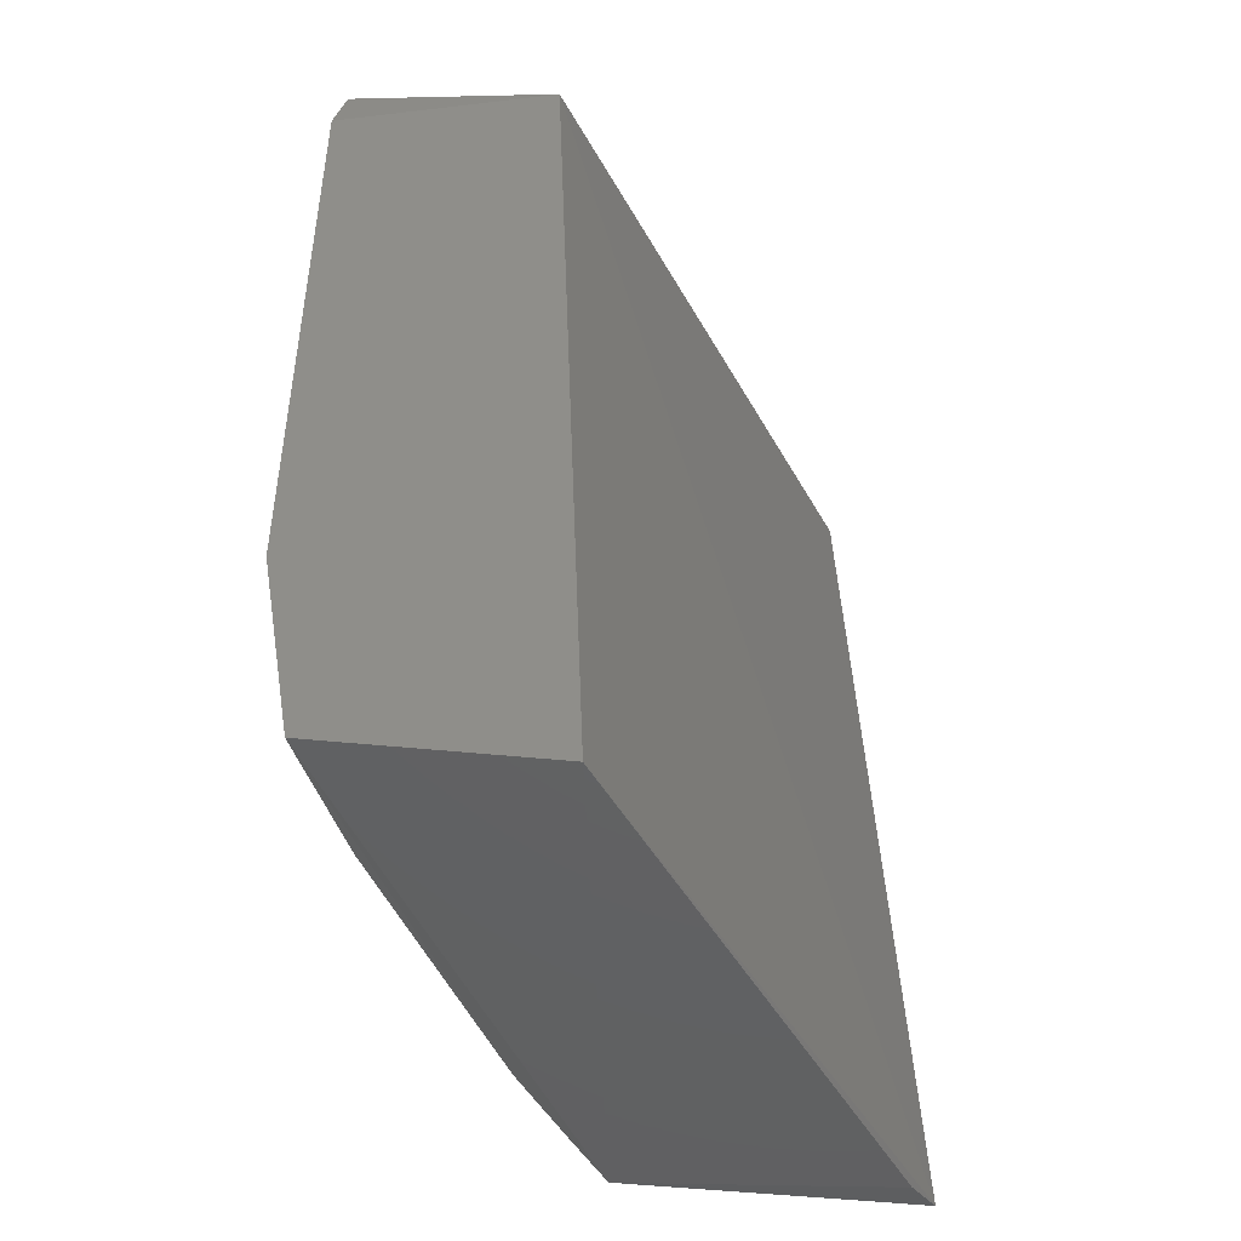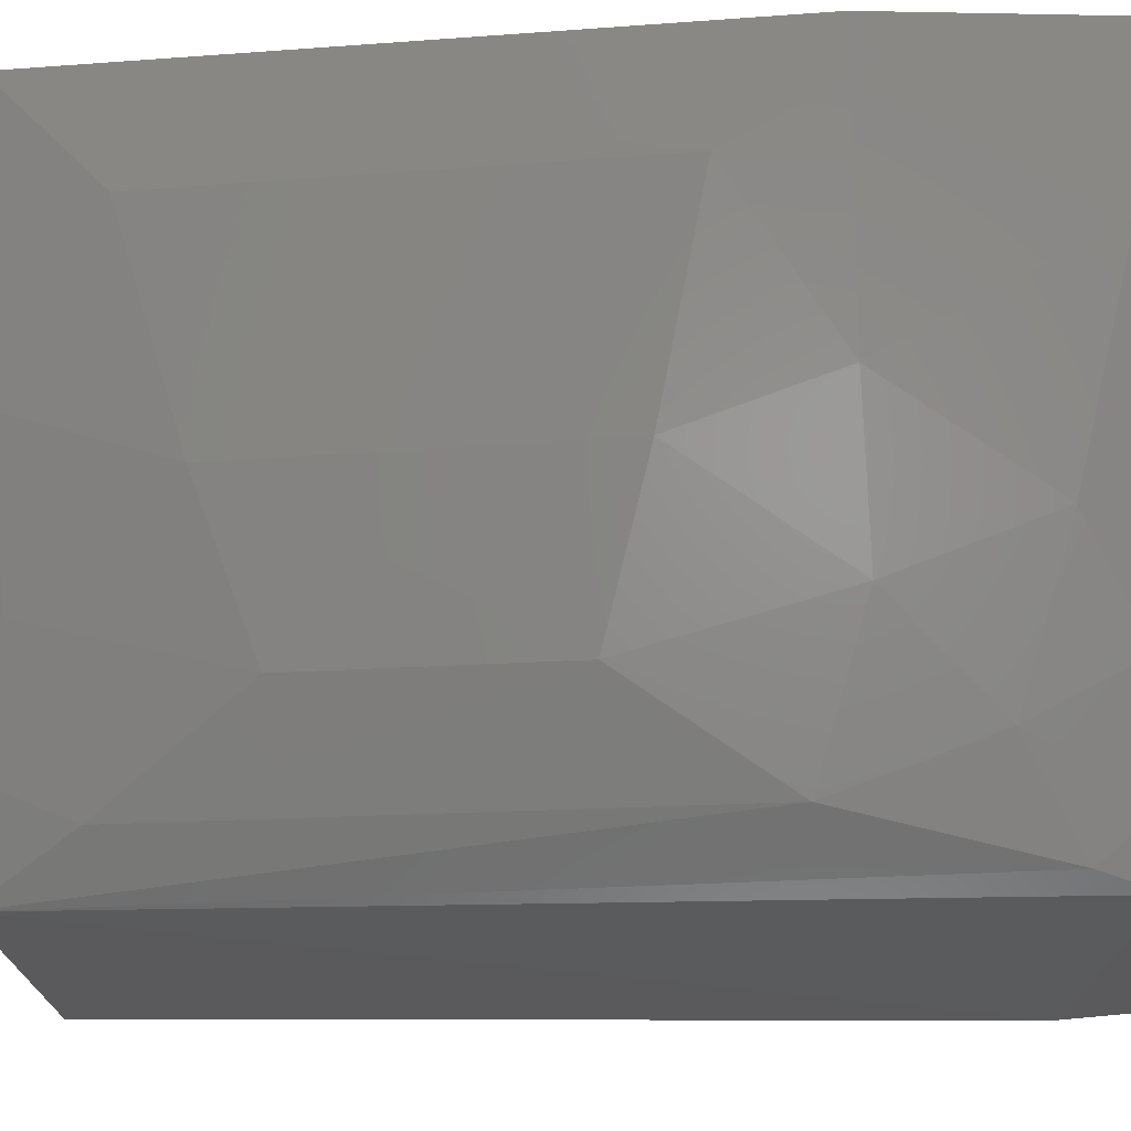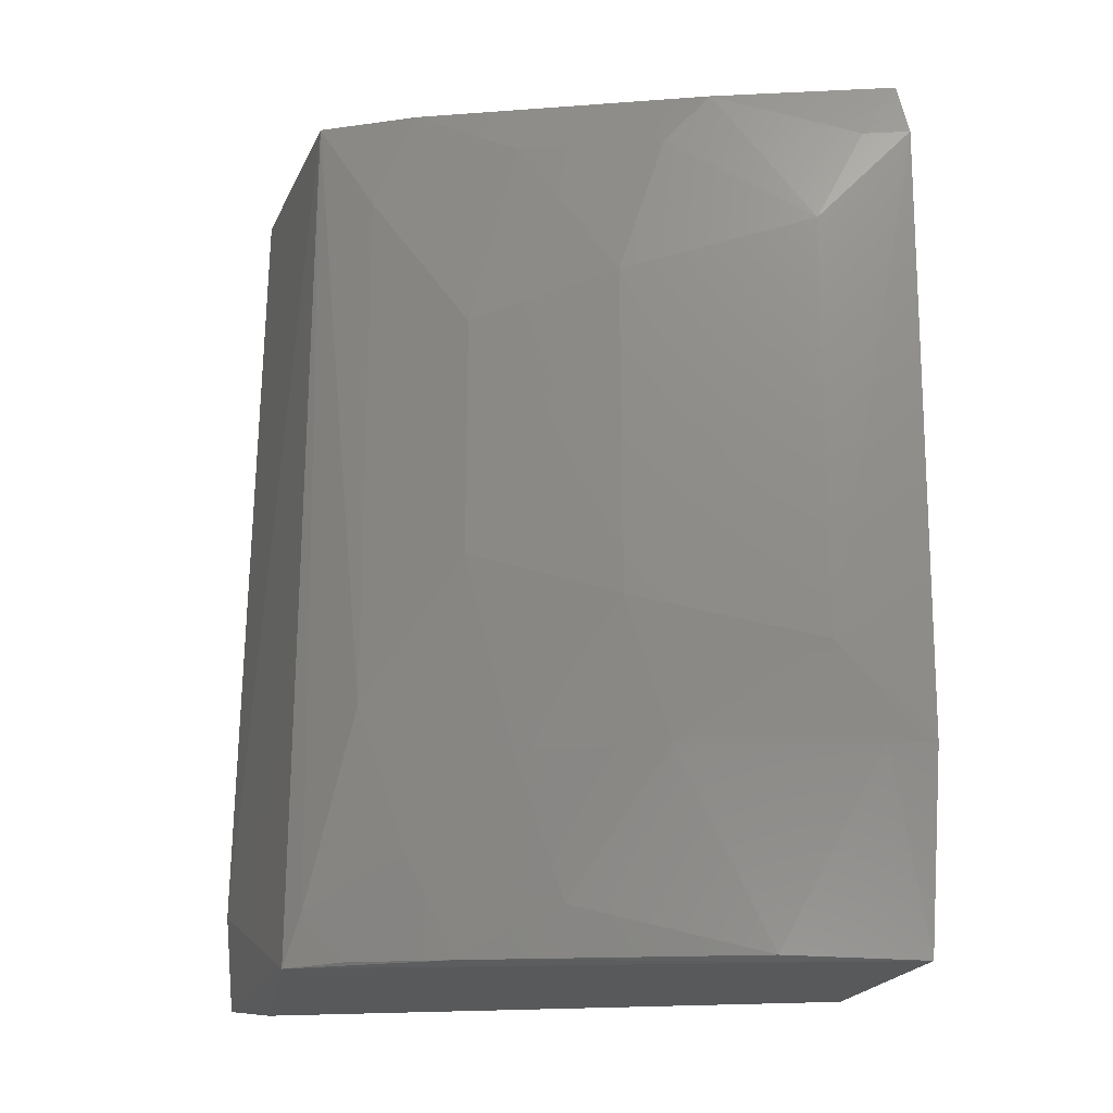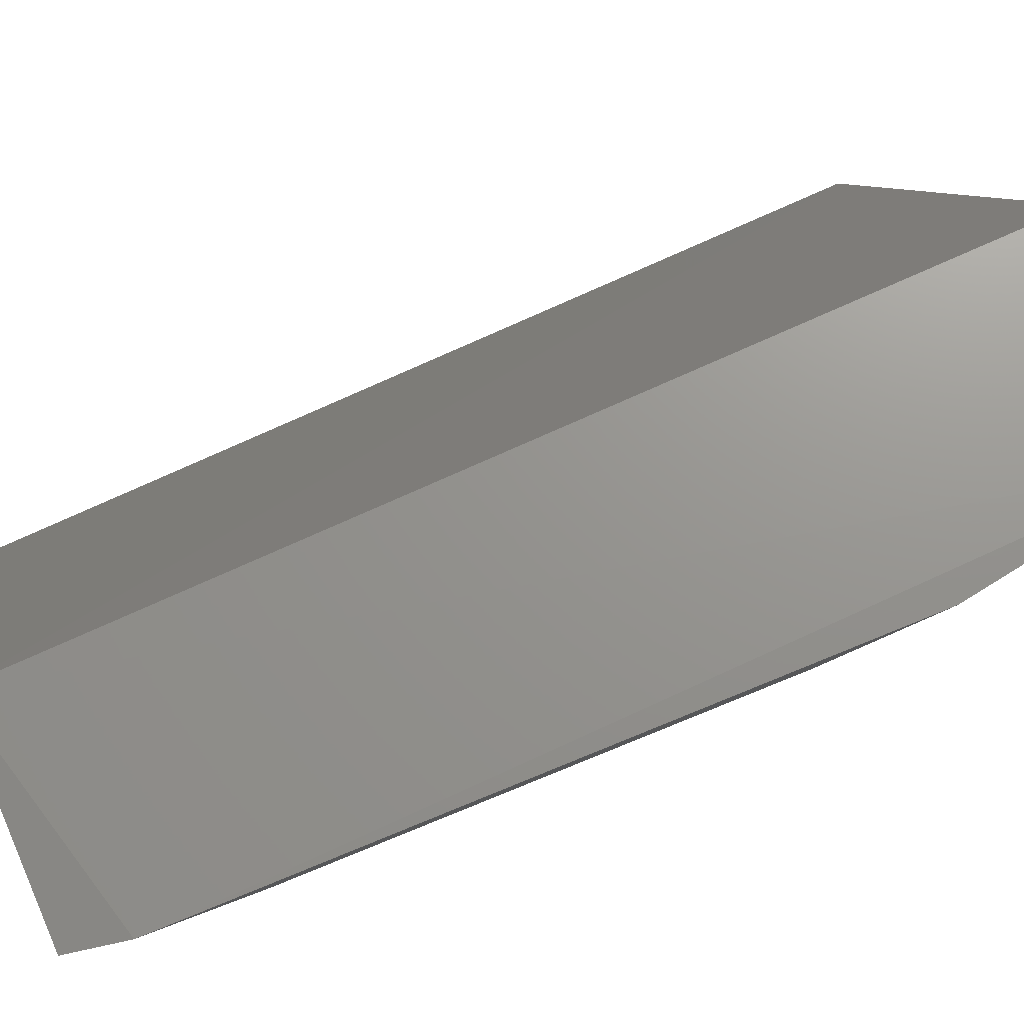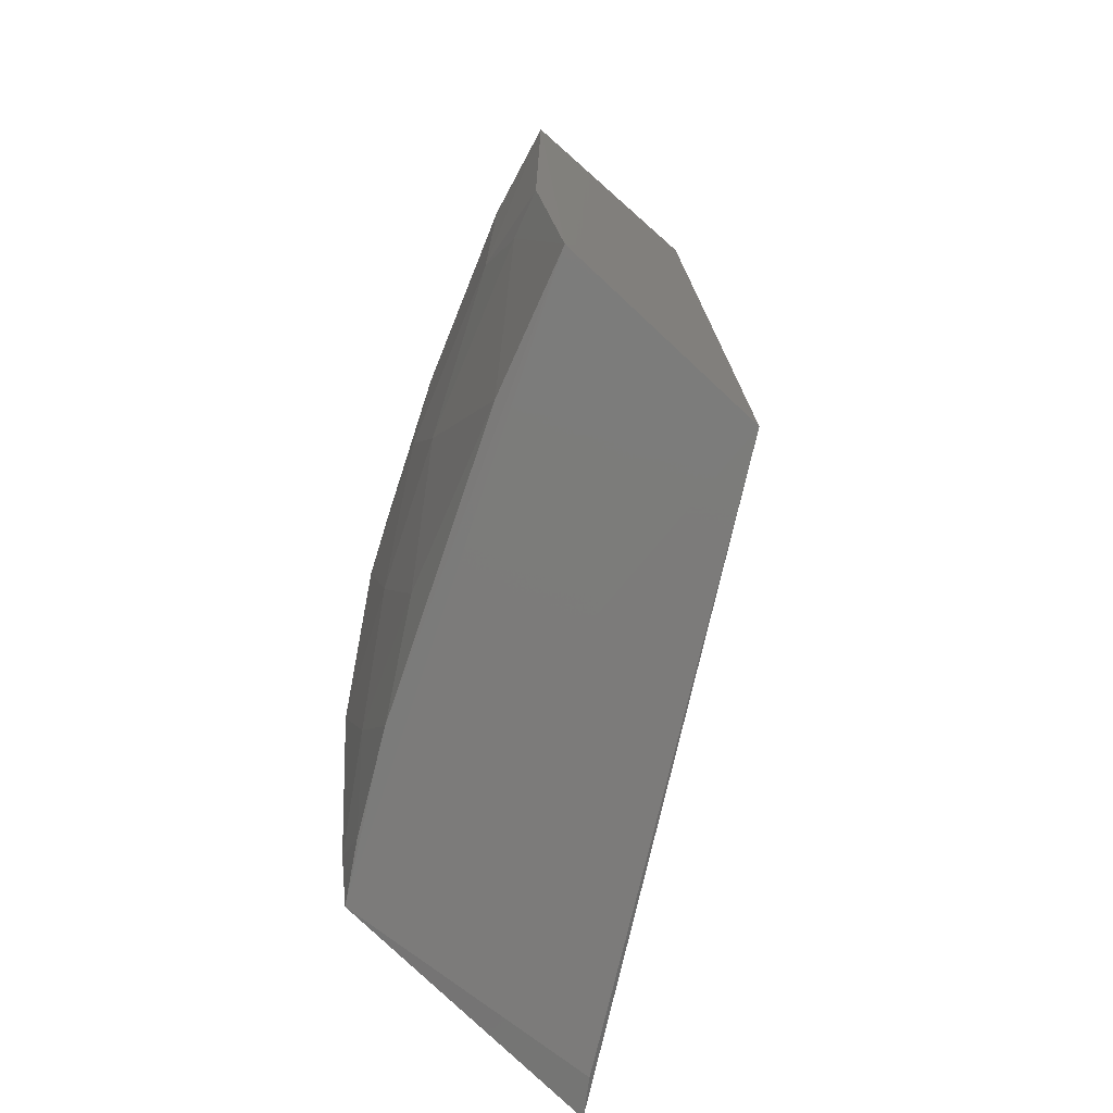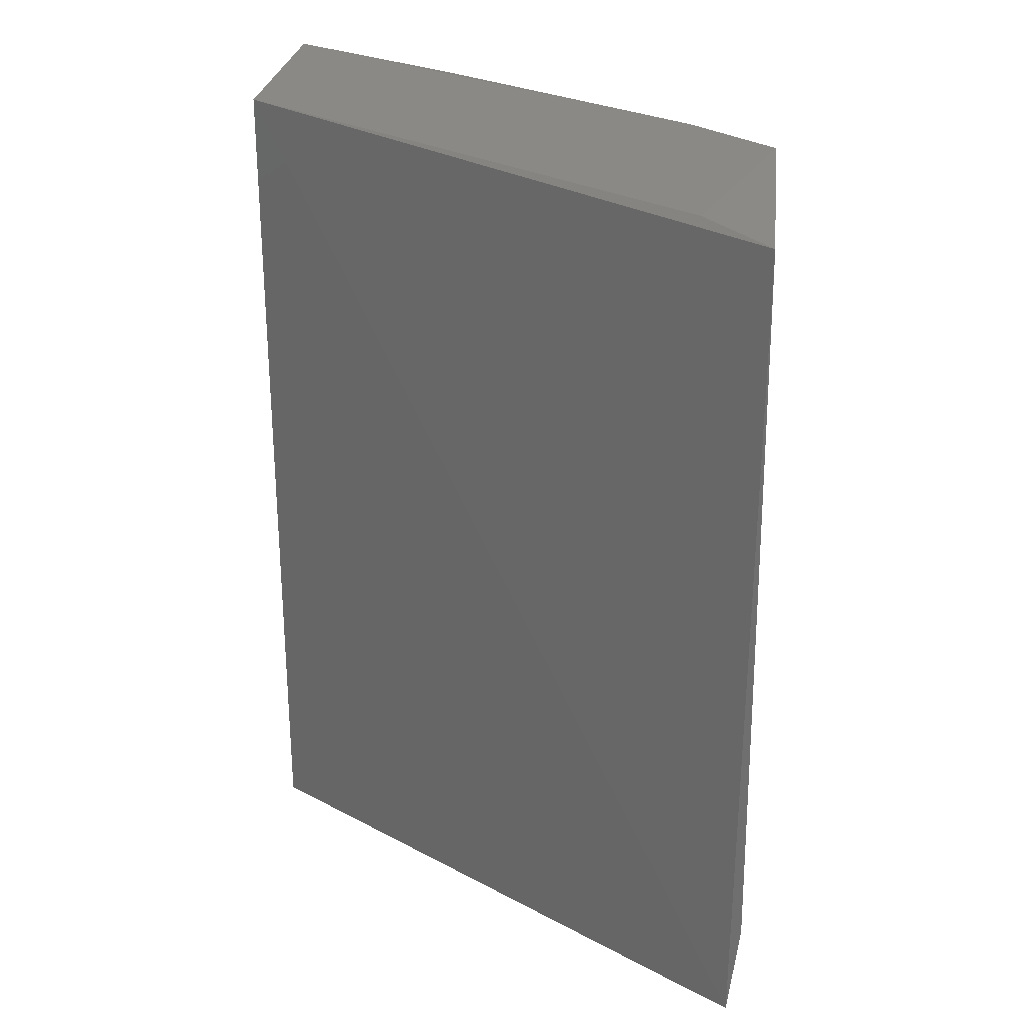
<metadata>
{"format":"stl","ext":"stl","renderer":"f3d","projection":"perspective","resolution":1024,"background":"white","views":[{"elev":-46.6,"azim":3.6,"up":"+Y"},{"elev":-17.8,"azim":-81.2,"up":"+Z"},{"elev":-16.6,"azim":-100.8,"up":"+Y"},{"elev":75.4,"azim":-112.2,"up":"+Z"},{"elev":-74.6,"azim":-37.1,"up":"+Y"},{"elev":30.9,"azim":103.1,"up":"+Y"}]}
</metadata>
<code>
# stl→obj: 35 verts, 66 faces
v -0.375 0.05486 0.3426
v -0.3242 -0.09645 0.242
v -0.3308 0.0545 0.2433
v -0.3271 -0.08 0.2404
v -0.378 0.05269 0.2487
v -0.3378 0.05589 0.2558
v -0.3695 -0.09712 0.3418
v -0.406 -0.09423 0.3454
v -0.41 0.05382 0.3445
v -0.3726 -0.09391 0.2473
v -0.4118 0.04478 0.3461
v -0.3856 0.05292 0.2648
v -0.3278 -0.09736 0.2484
v -0.4026 0.05298 0.3136
v -0.4099 0.04455 0.3382
v -0.3843 0.03623 0.2577
v -0.3843 -0.05254 0.2573
v -0.393 -0.02857 0.2733
v -0.3929 0.01213 0.2734
v -0.3932 0.04454 0.2817
v -0.4012 0.02001 0.2976
v -0.376 -0.08492 0.25
v -0.4116 -0.06098 0.3458
v -0.4098 -0.04444 0.3298
v -0.4098 0.02835 0.3297
v -0.4013 0.04453 0.3056
v -0.4013 -0.03644 0.2979
v -0.4014 -0.06063 0.3056
v -0.3845 -0.09323 0.2737
v -0.3931 -0.06099 0.2814
v -0.4099 -0.06103 0.3381
v -0.3773 -0.09316 0.2568
v -0.4006 -0.0932 0.3221
v -0.3922 -0.08494 0.29
v -0.3844 -0.07683 0.2656
f 1 2 3
f 4 3 2
f 4 5 3
f 6 1 3
f 6 3 5
f 7 2 1
f 7 1 8
f 9 1 6
f 10 7 8
f 10 4 2
f 10 5 4
f 11 8 1
f 11 1 9
f 12 9 6
f 12 6 5
f 13 10 2
f 13 2 7
f 13 7 10
f 14 9 12
f 15 11 9
f 15 9 14
f 16 12 5
f 16 5 17
f 16 17 18
f 16 18 19
f 20 14 12
f 20 16 19
f 20 12 16
f 21 20 19
f 21 19 18
f 22 17 5
f 22 5 10
f 23 8 11
f 23 11 24
f 25 15 14
f 25 11 15
f 25 21 24
f 25 24 11
f 26 14 20
f 26 20 21
f 26 25 14
f 26 21 25
f 27 21 18
f 27 24 21
f 27 28 24
f 29 10 8
f 30 18 17
f 30 27 18
f 30 28 27
f 31 23 24
f 31 24 28
f 31 8 23
f 32 22 10
f 32 10 29
f 33 29 8
f 33 31 28
f 33 8 31
f 34 28 30
f 34 33 28
f 34 29 33
f 35 30 17
f 35 17 22
f 35 34 30
f 35 29 34
f 35 32 29
f 35 22 32

</code>
